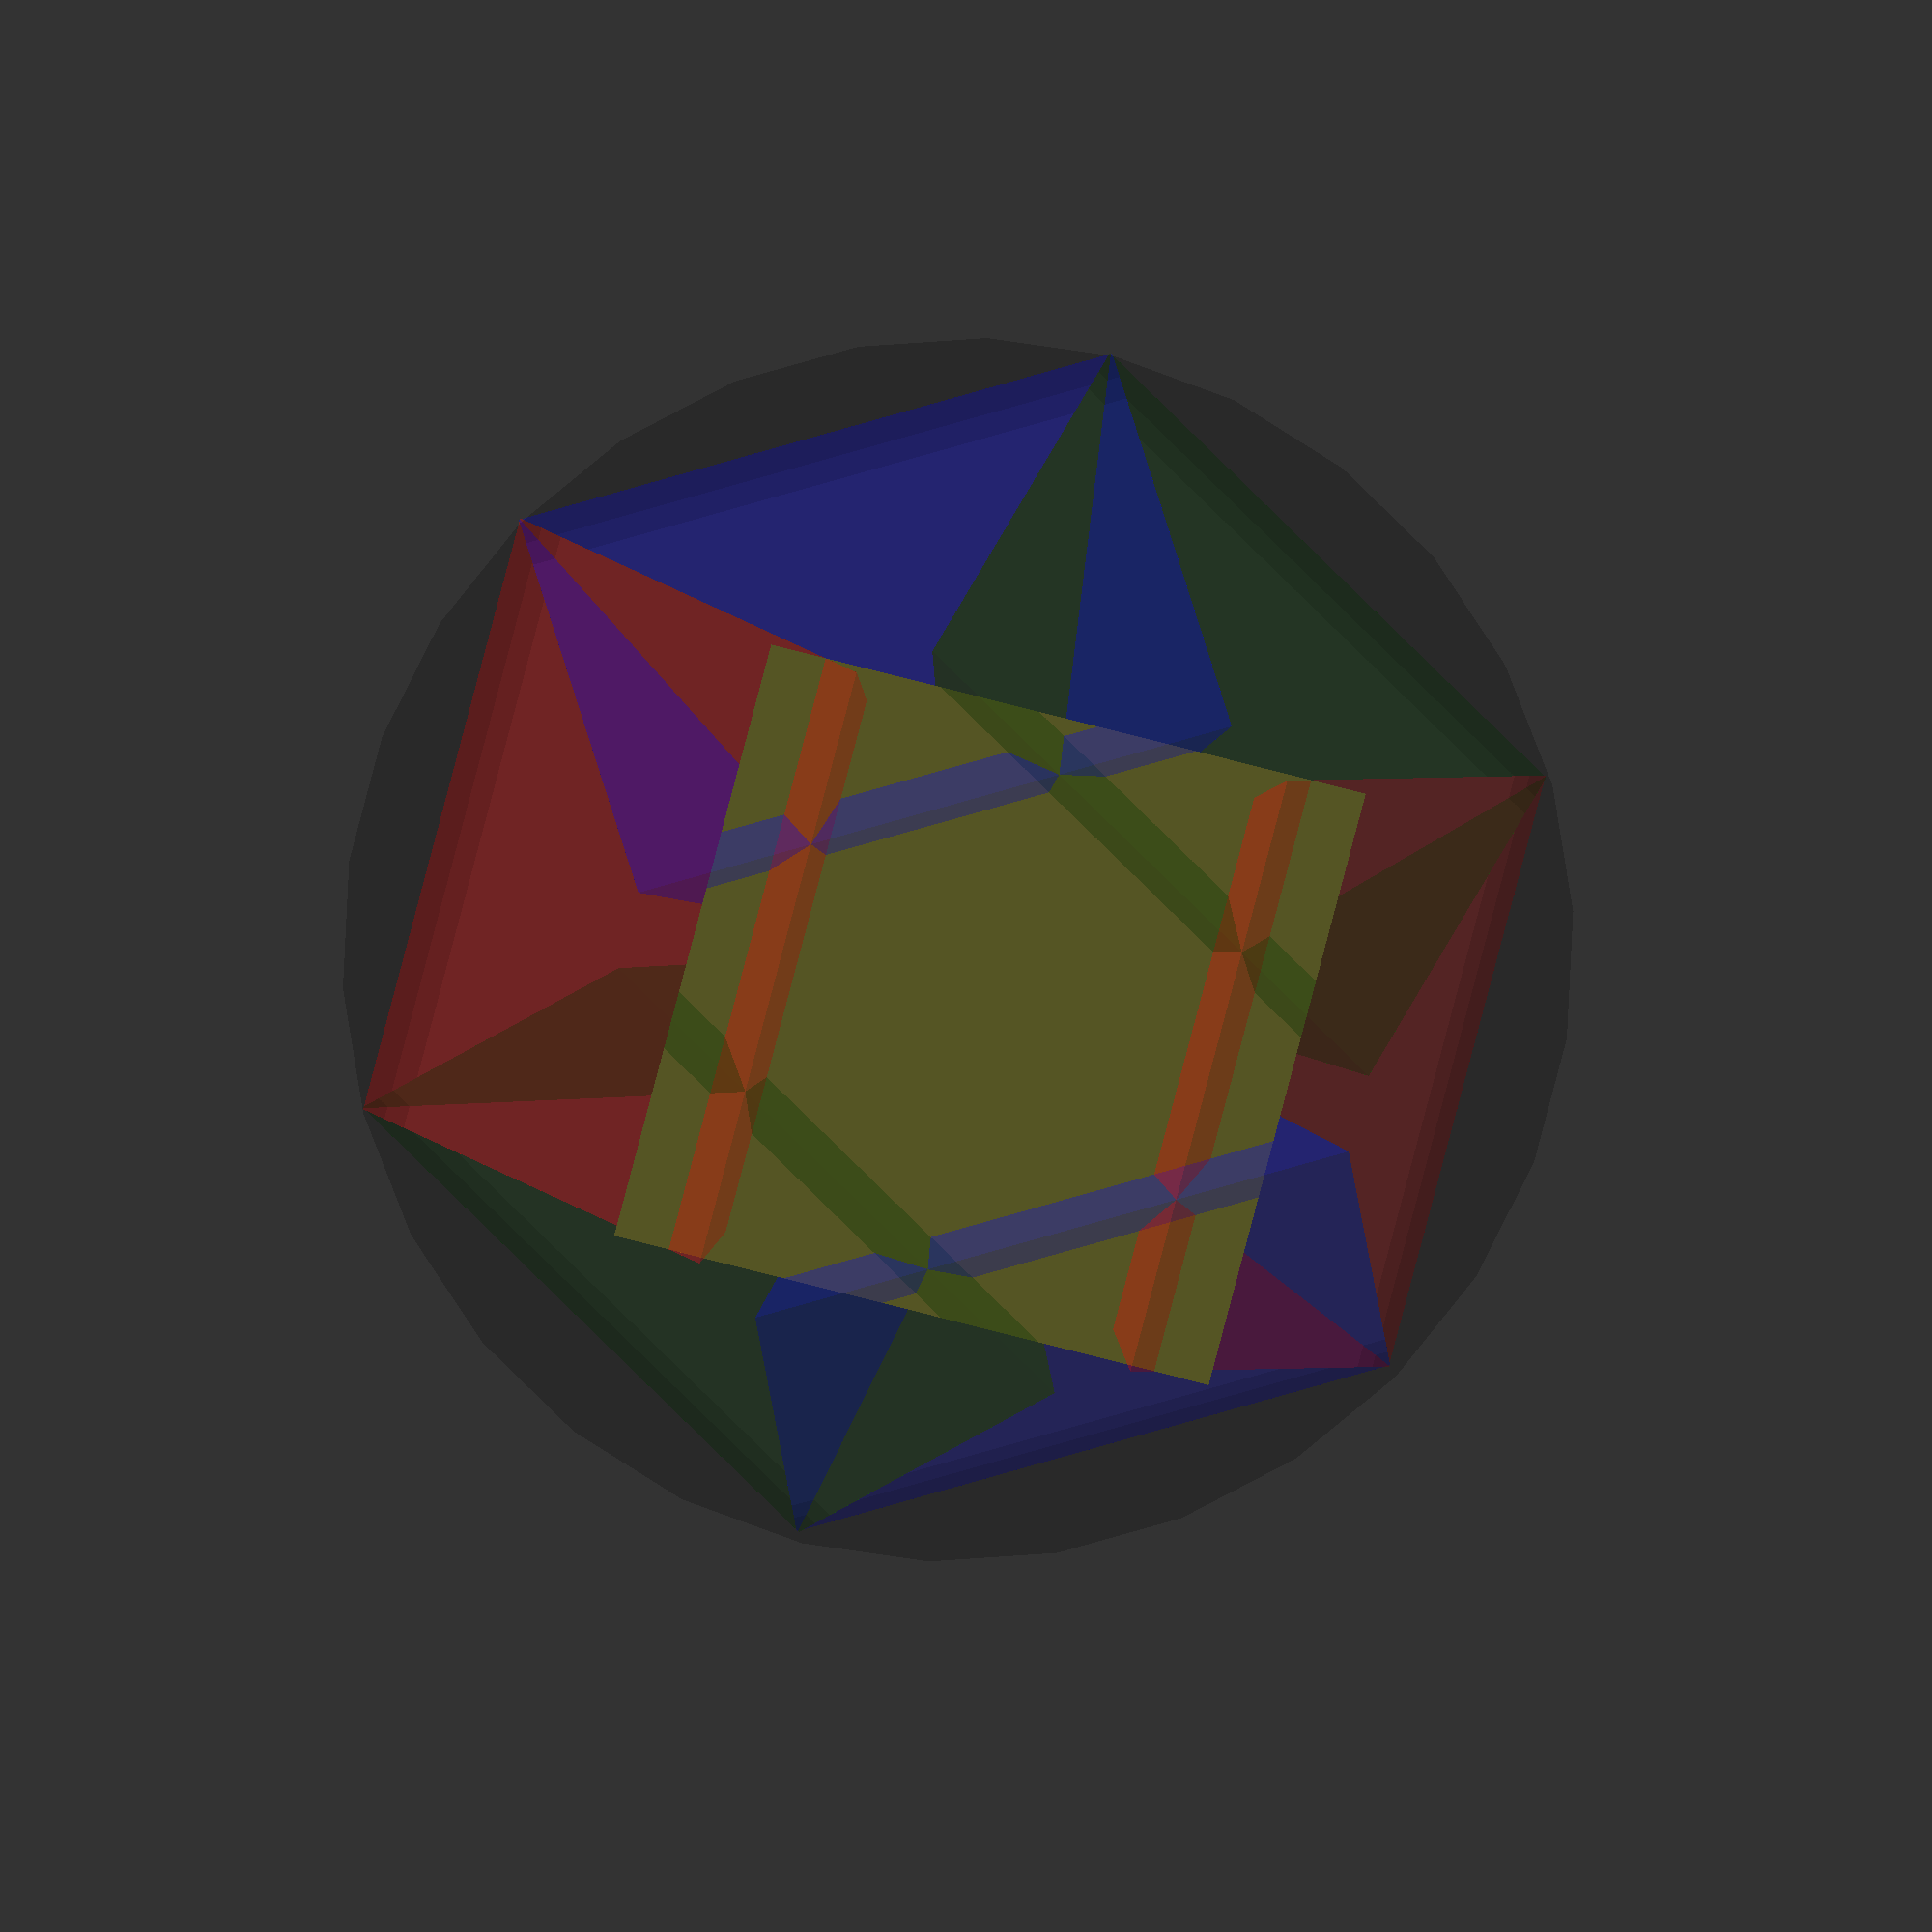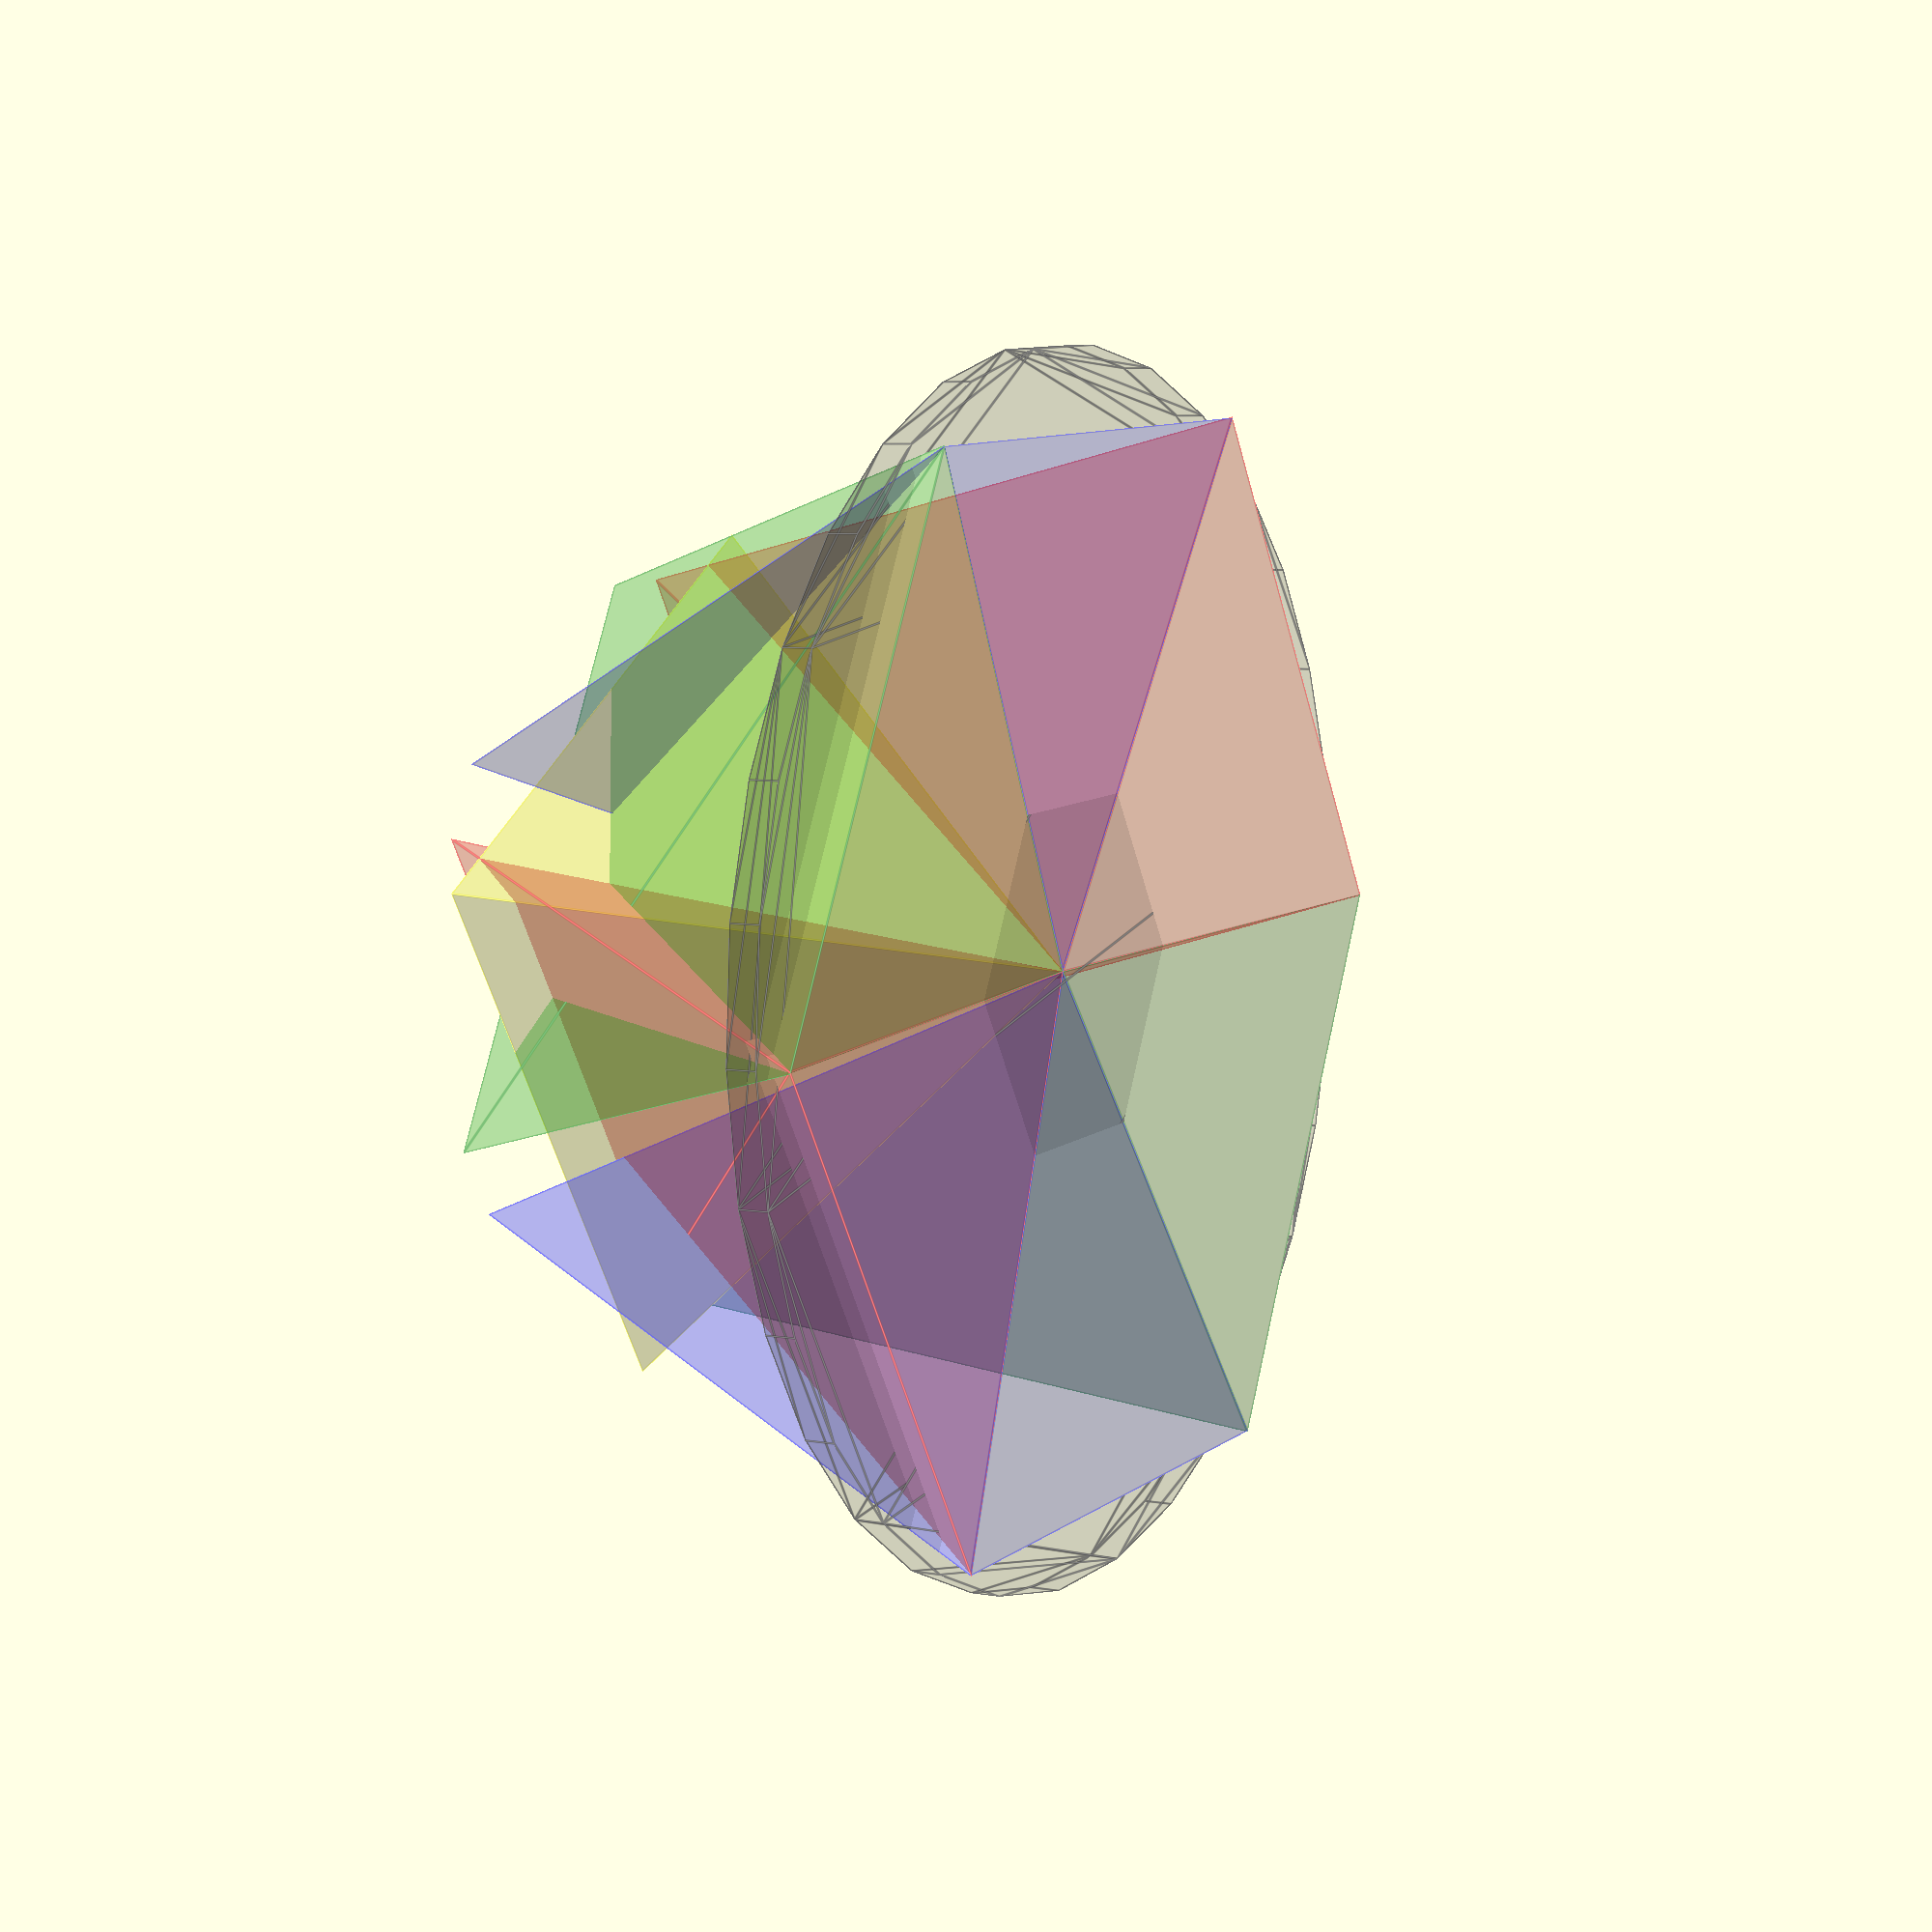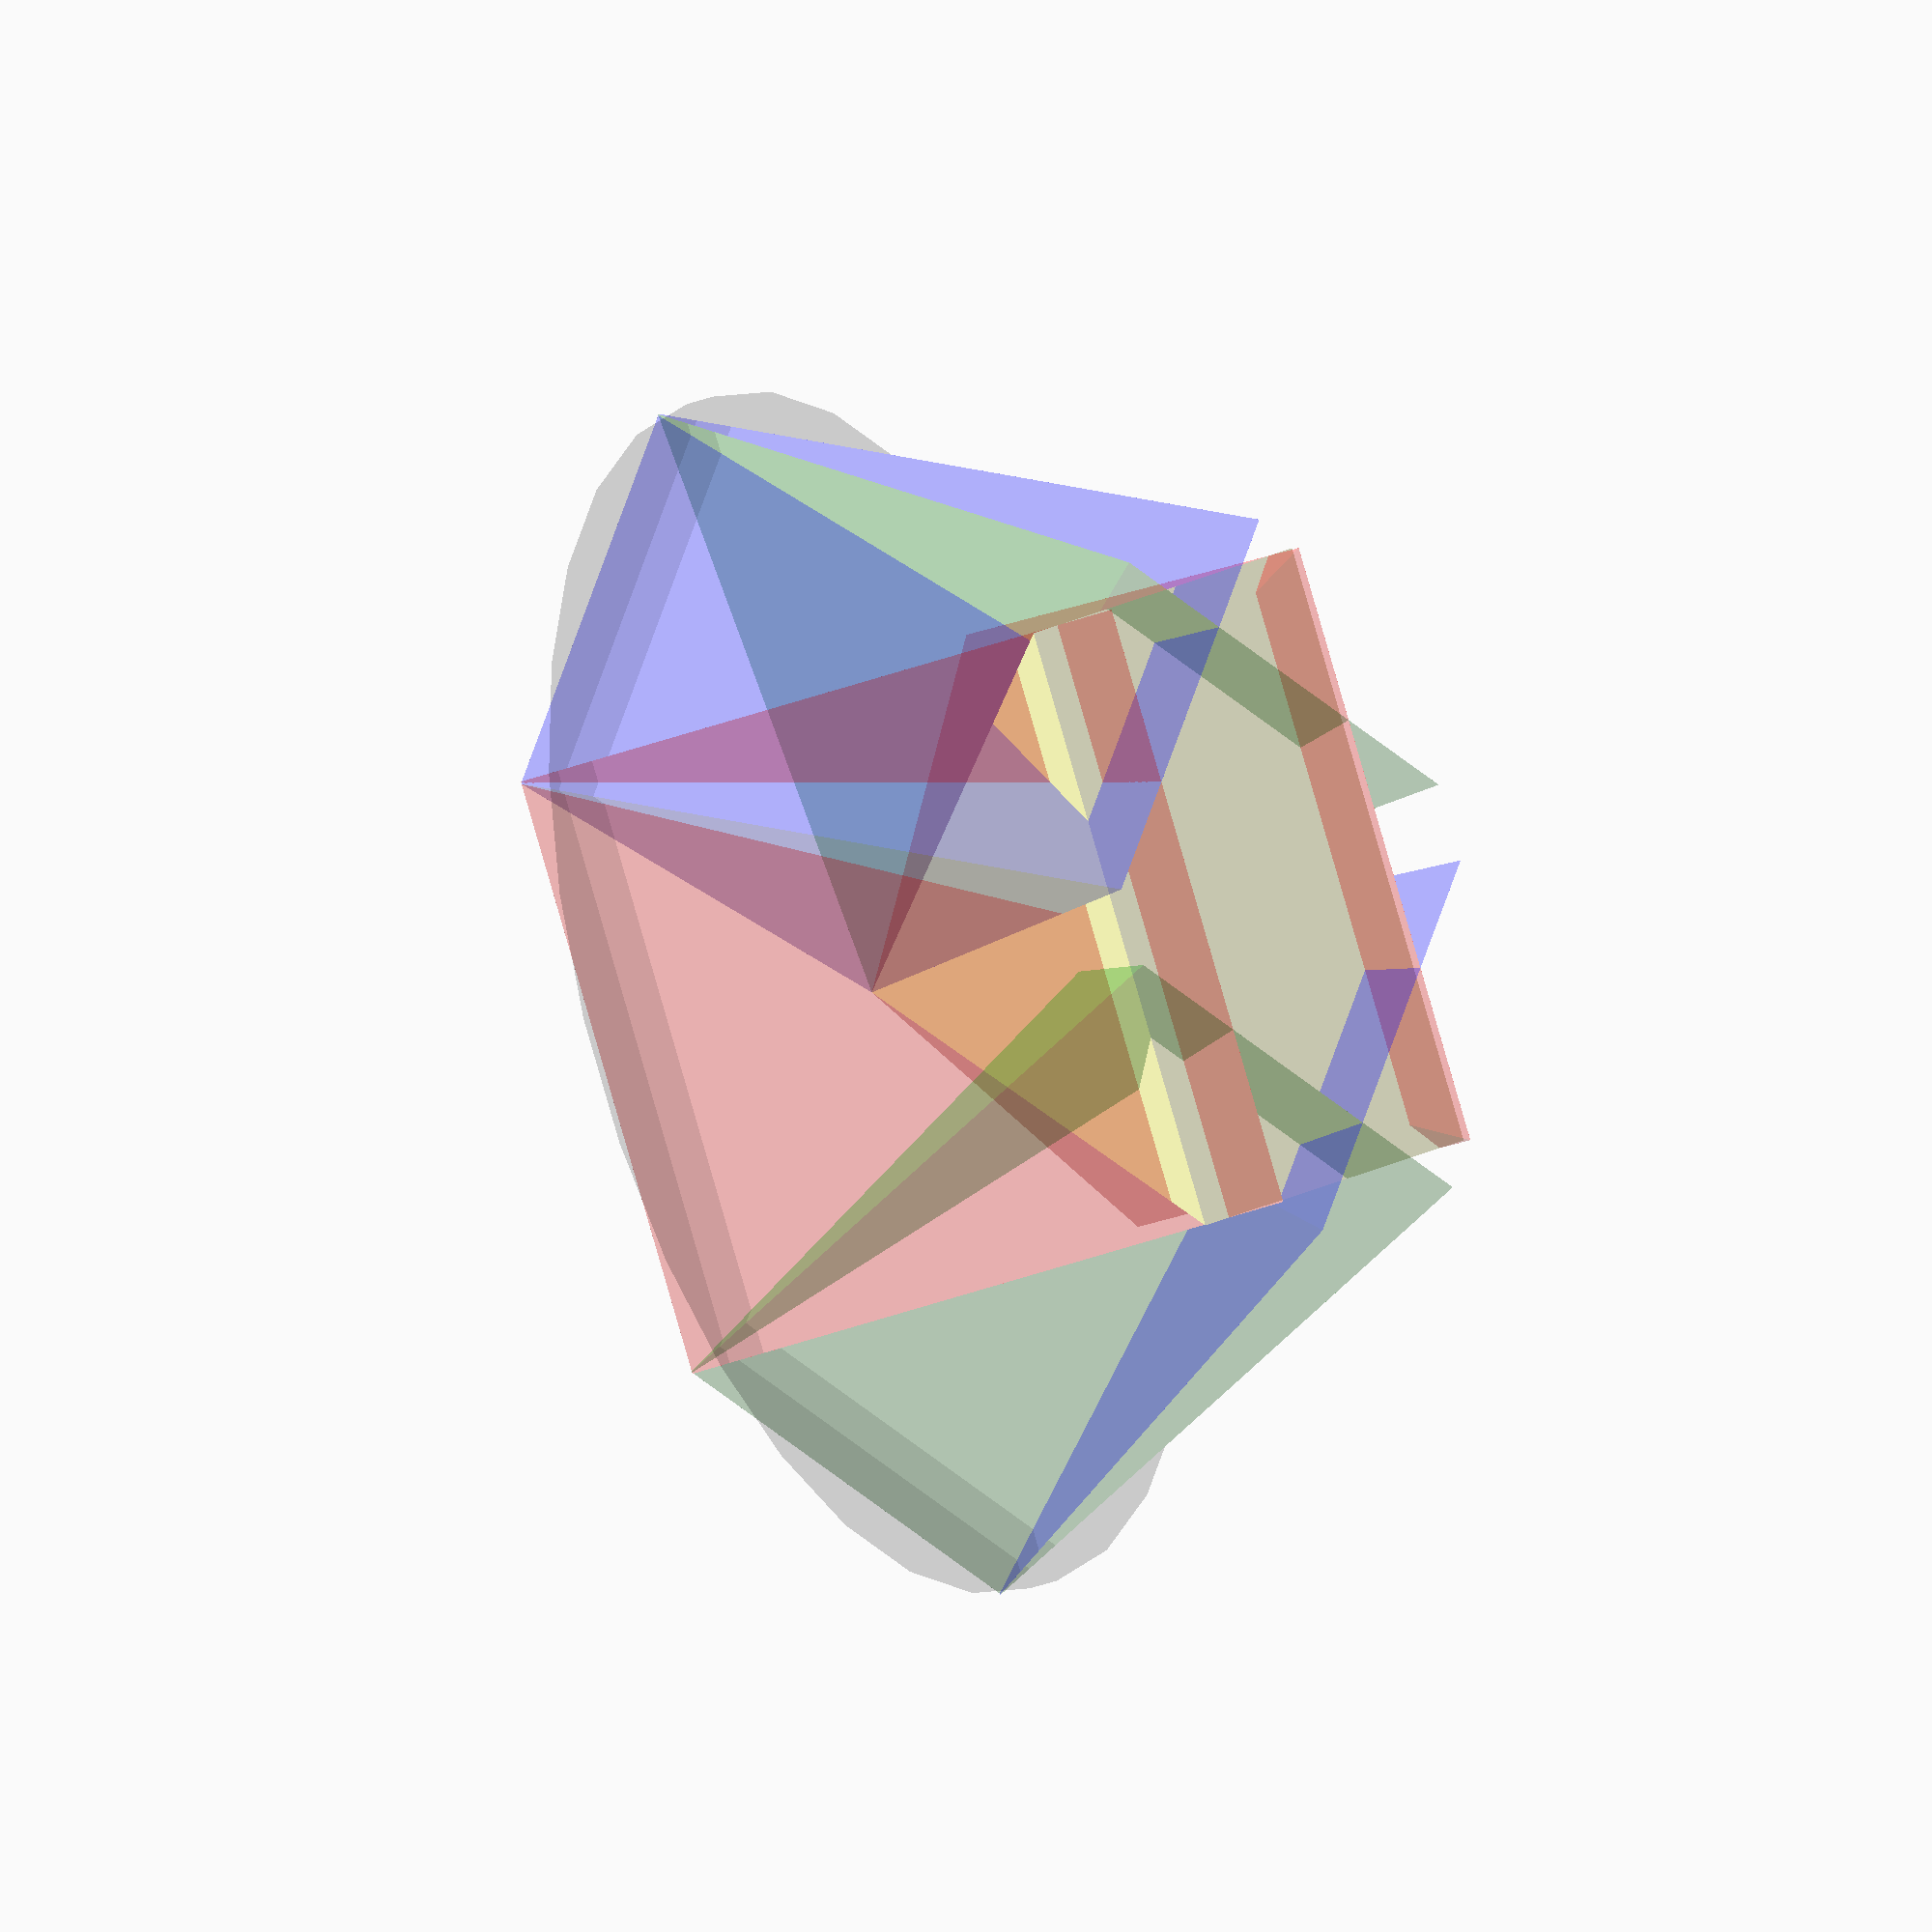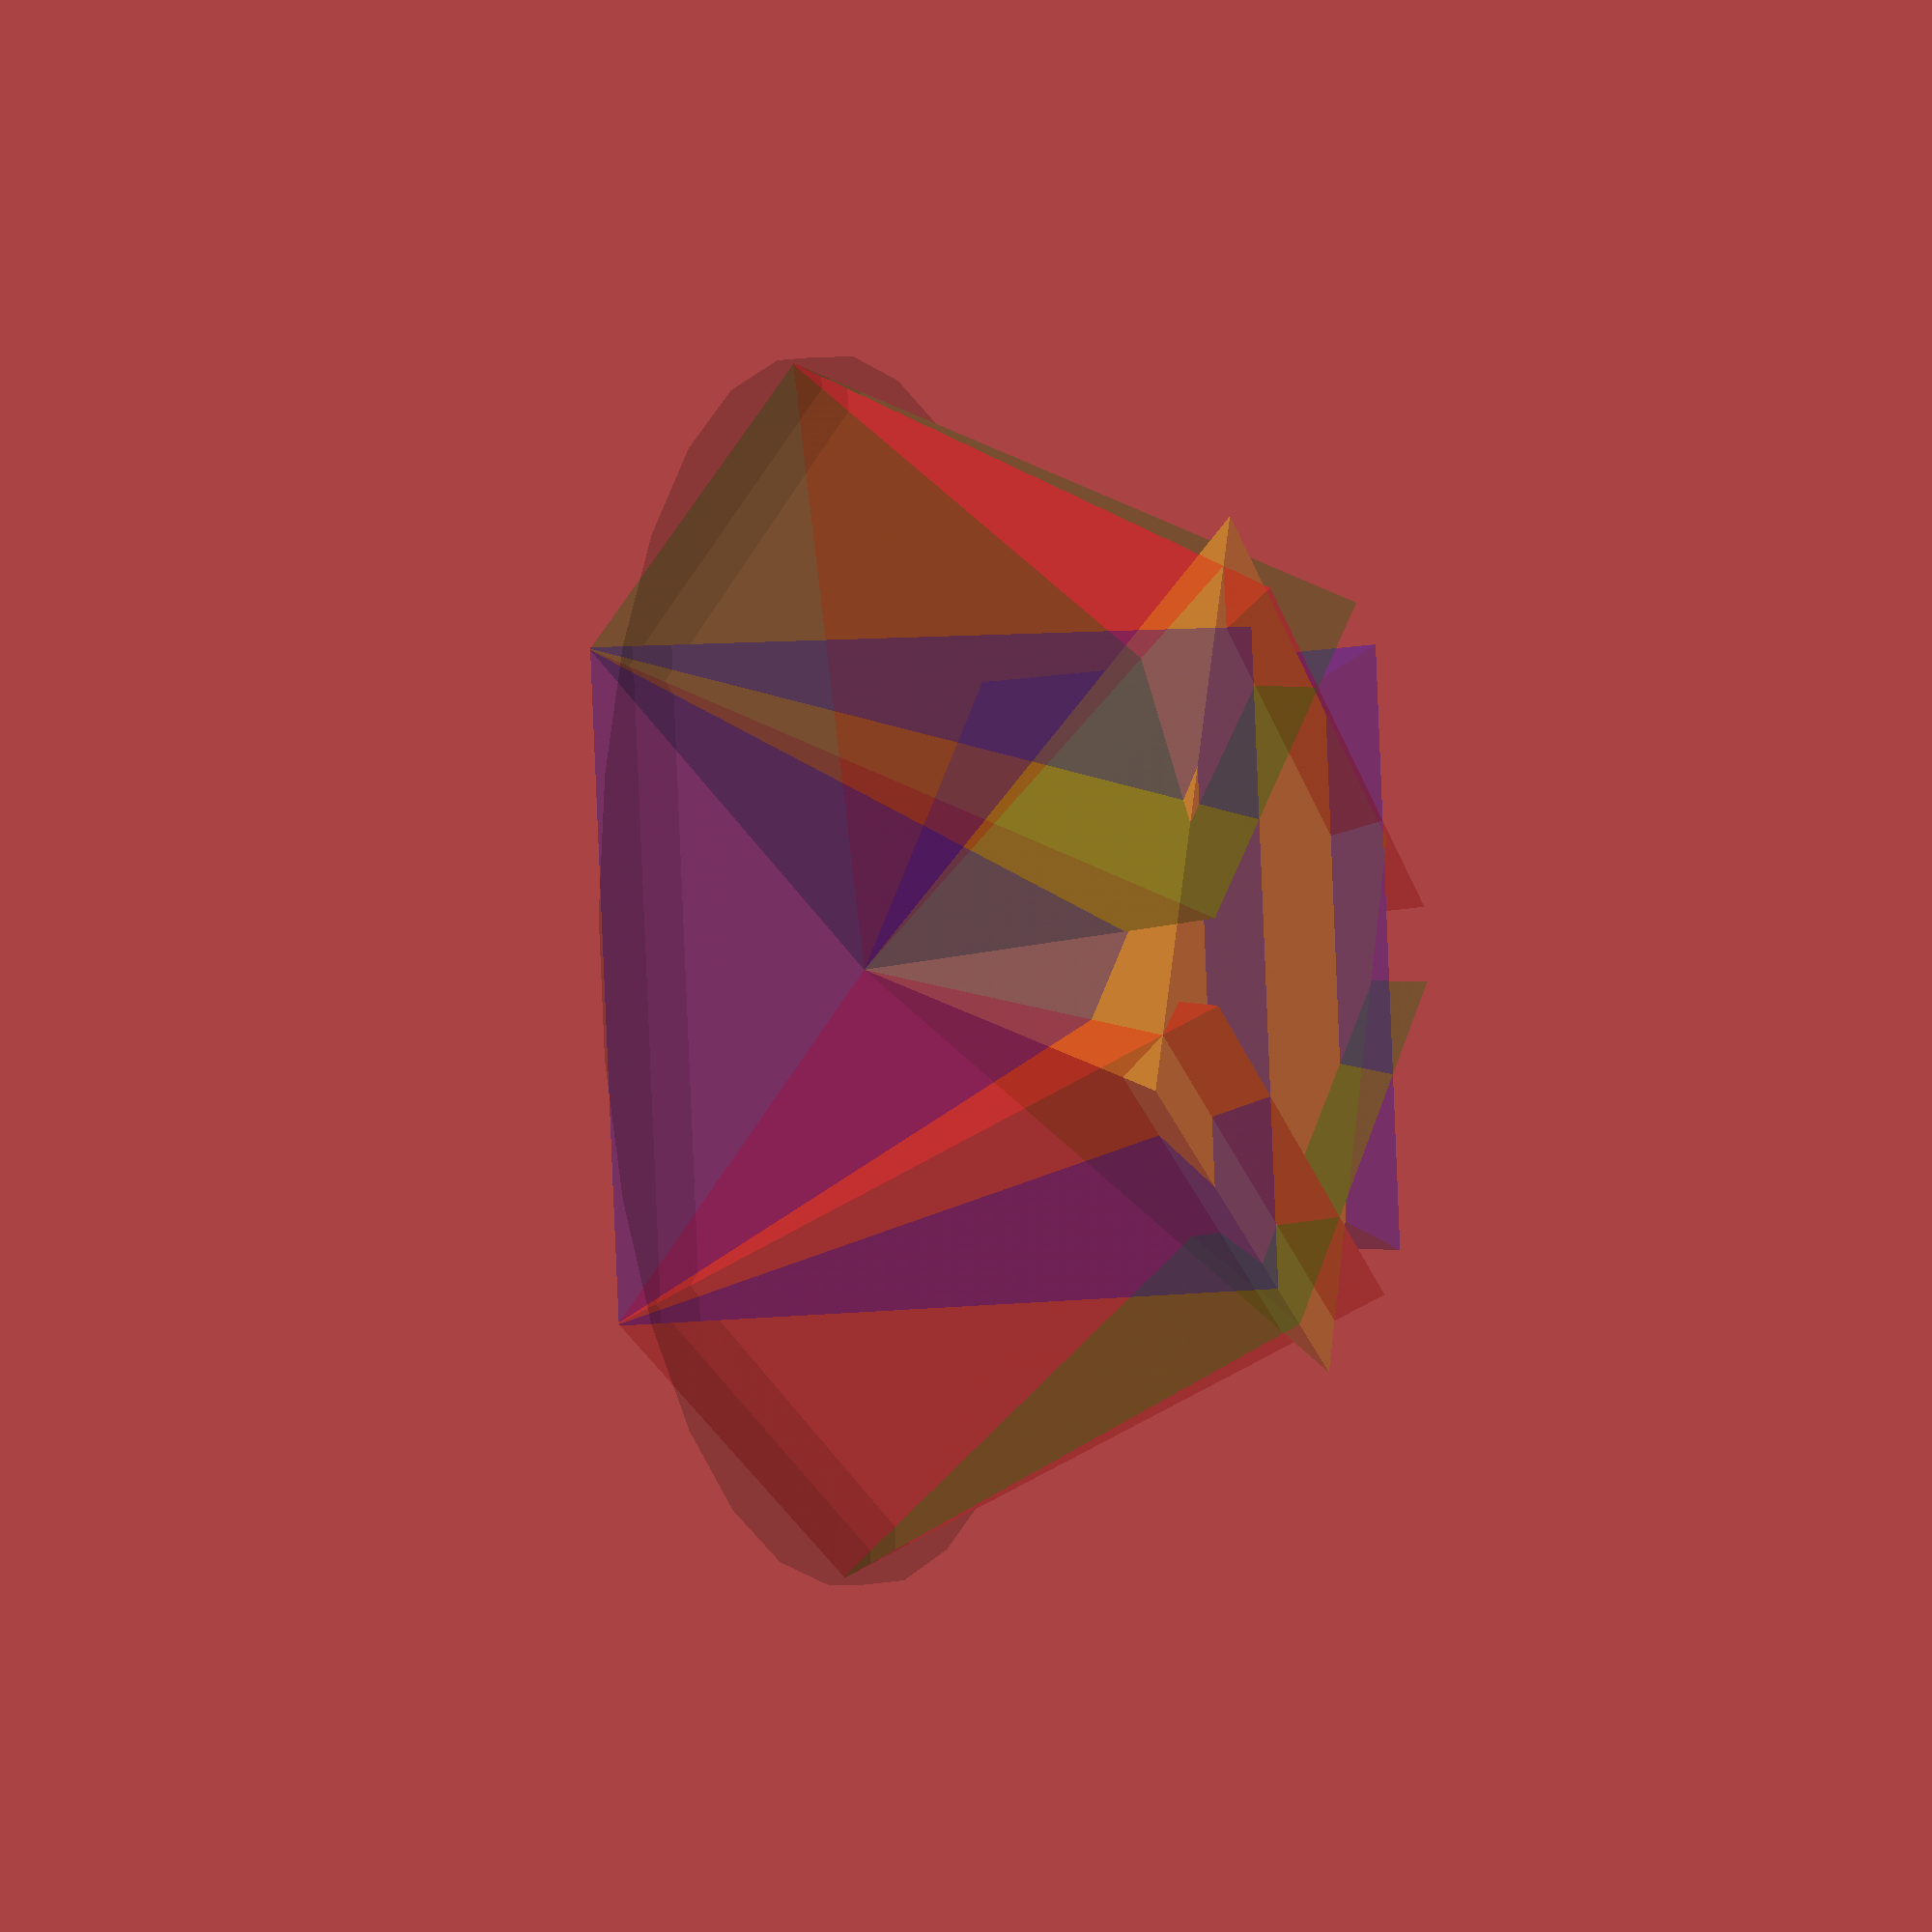
<openscad>

 
 module vl53l7(alpha=0, beta=0, c="red"){
     rotate([alpha,0,beta]){
 color (c, alpha=0.3) polyhedron(
  points=[ [10,10,sqrt(200)],[10,-10,sqrt(200)],[-10,-10,sqrt(200)],[-10,10,sqrt(200)], // the four points at base
           [0,0,0]  ],                                 // the apex point 
  faces=[ [0,1,4],[1,2,4],[2,3,4],[3,0,4],              // each triangle side
              [1,0,3],[2,1,3] ]                         // two triangles for square base
 );

 }
 }
 
 vl53l7(0,0, "yellow");
 vl53l7(60,0, "red");
 vl53l7(60,60, "green");
 vl53l7(60,120, "blue");
 vl53l7(60,180, "red");
 vl53l7(60,240, "green");
 vl53l7(60,300,"blue");
 color("black", alpha=0.1) circle(20);

 
 
</openscad>
<views>
elev=351.4 azim=104.8 roll=355.8 proj=o view=solid
elev=354.0 azim=122.8 roll=118.5 proj=p view=edges
elev=28.8 azim=236.4 roll=300.2 proj=o view=wireframe
elev=5.9 azim=23.0 roll=289.9 proj=p view=wireframe
</views>
